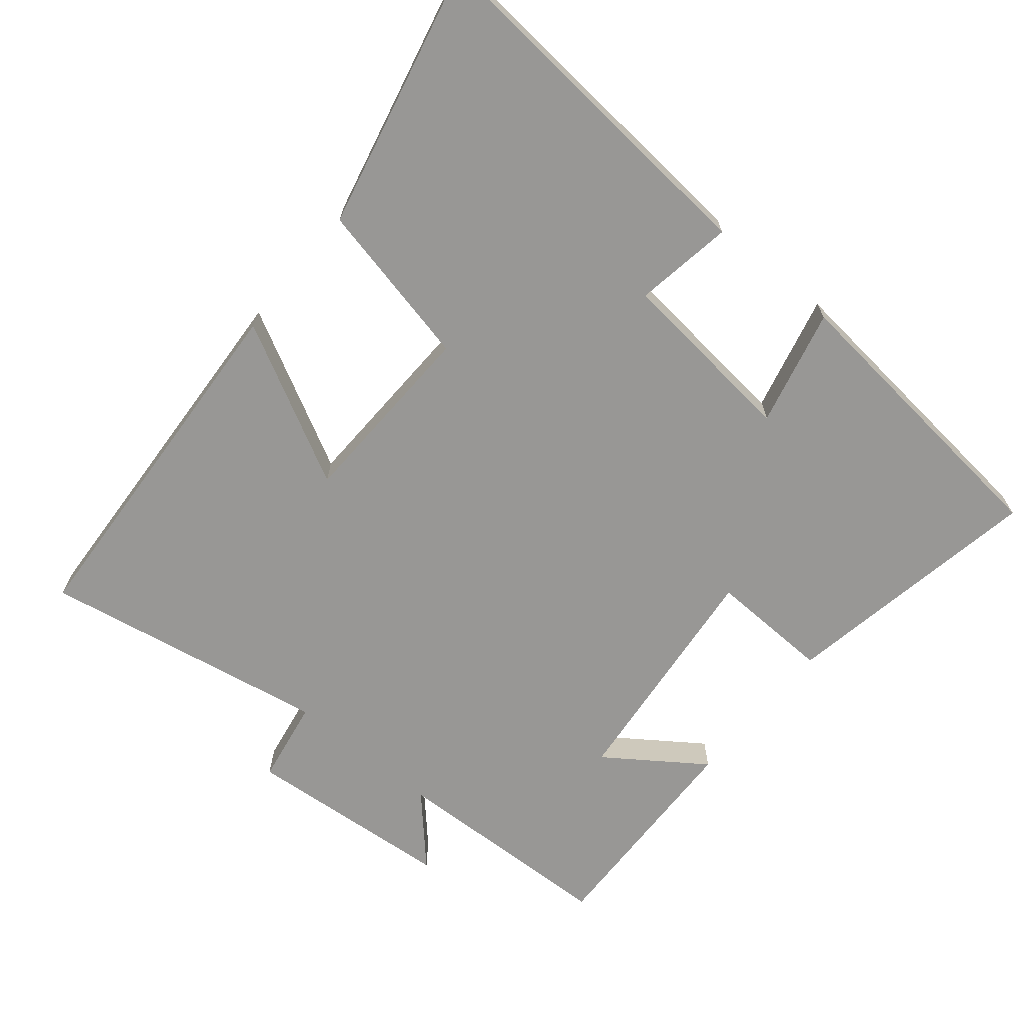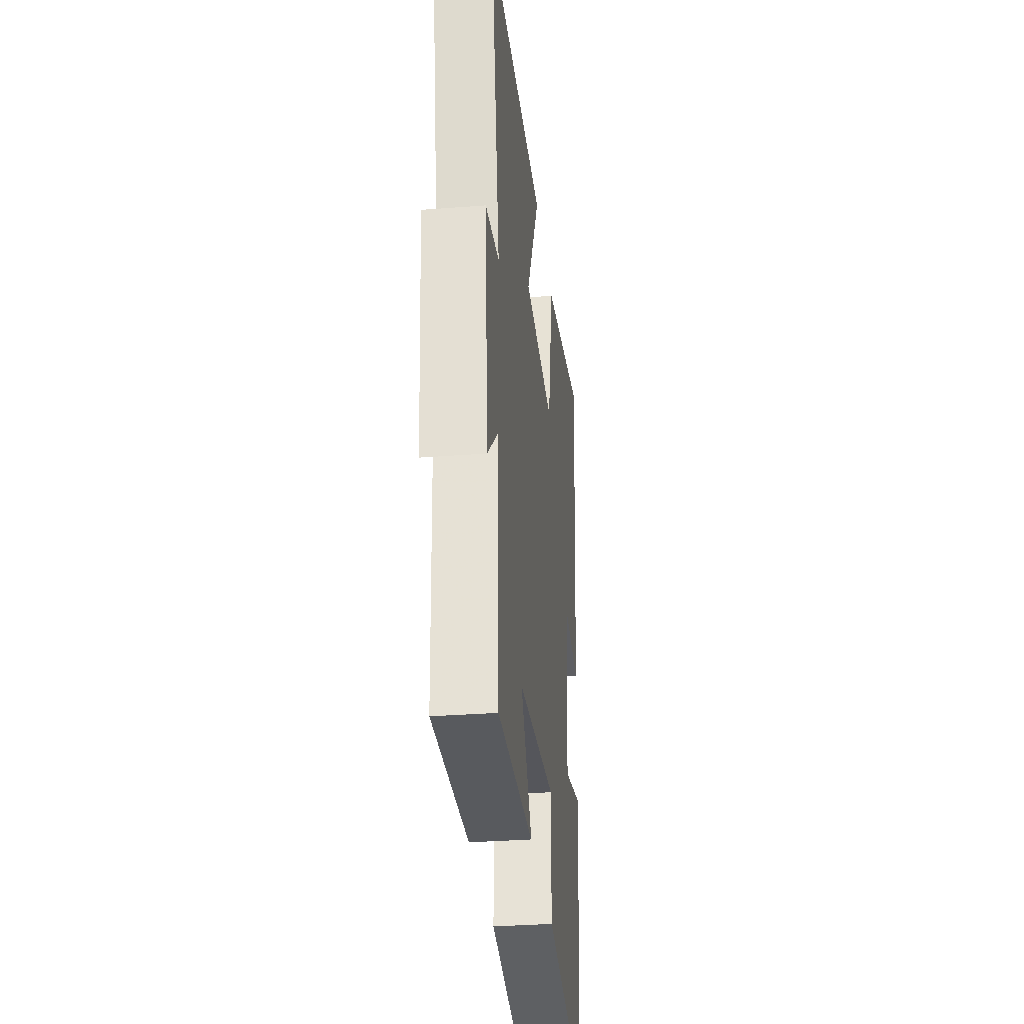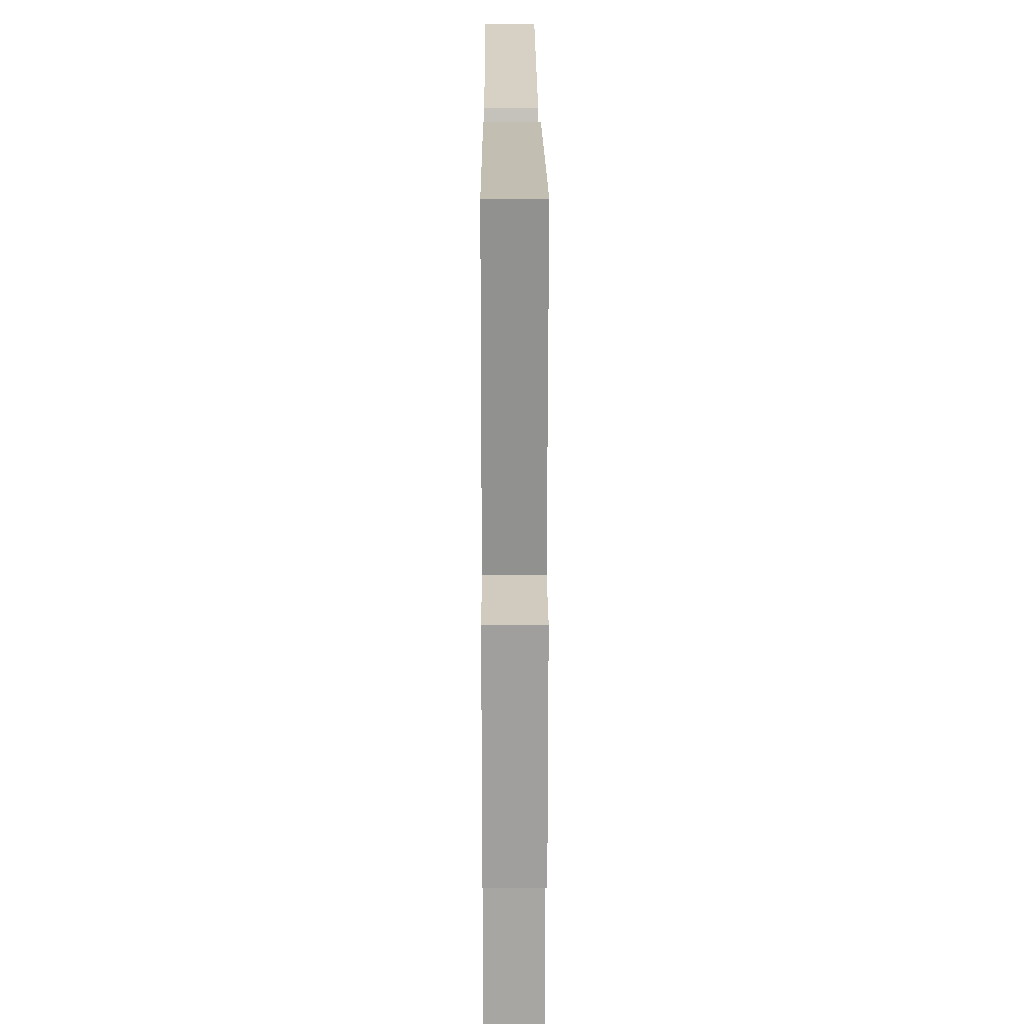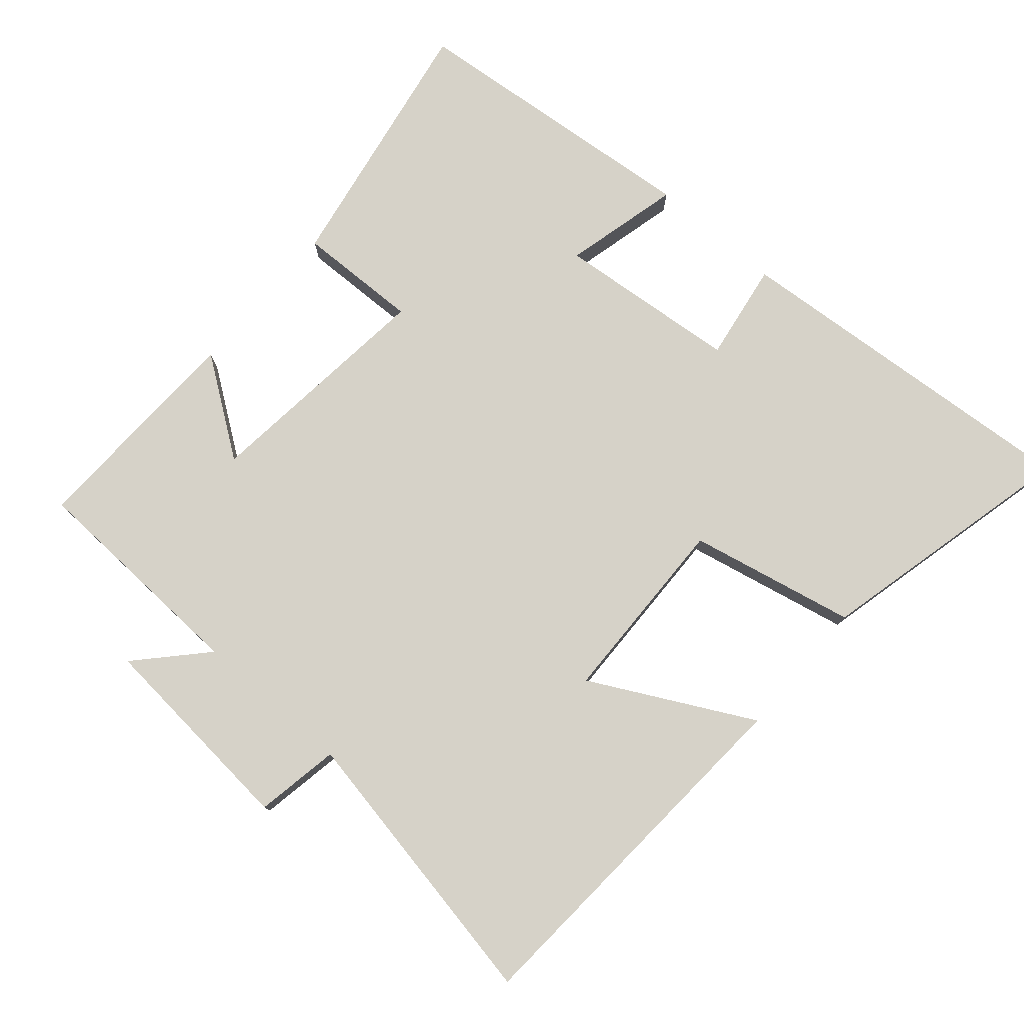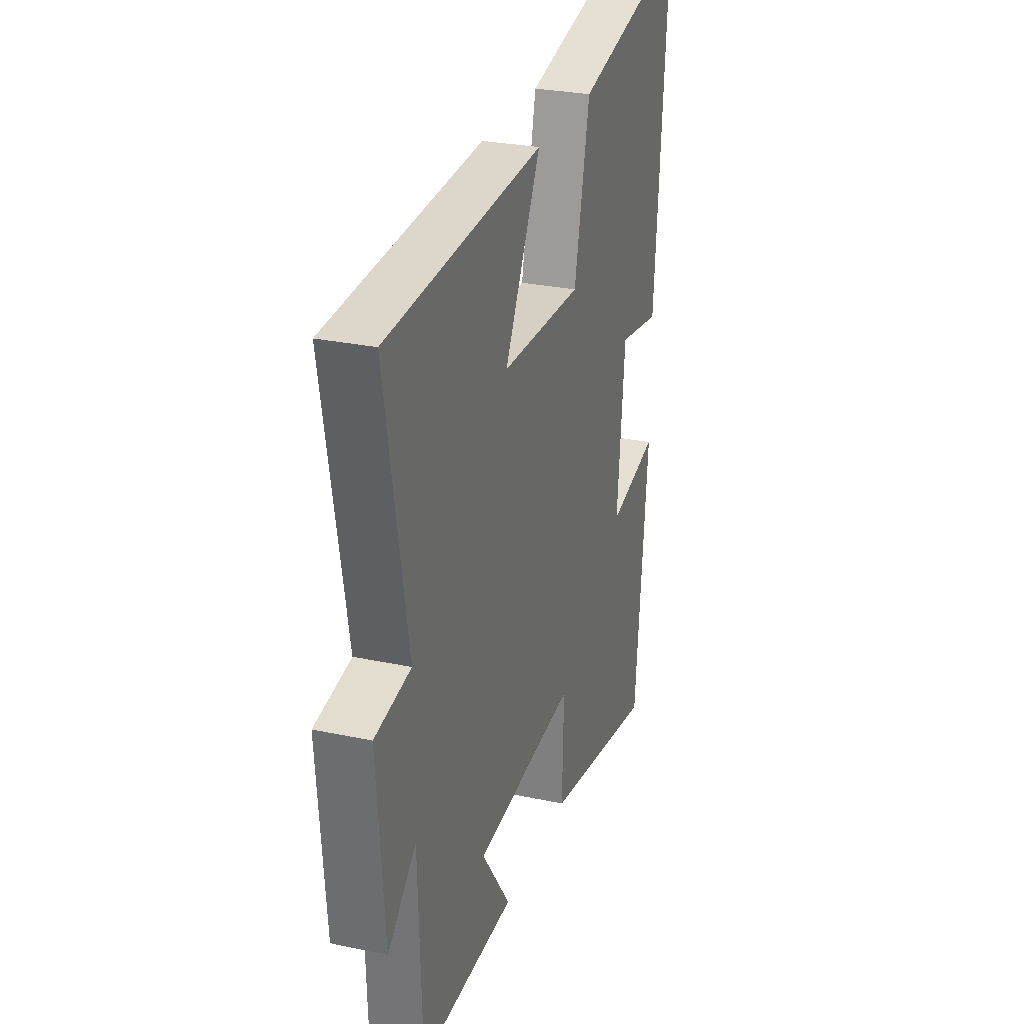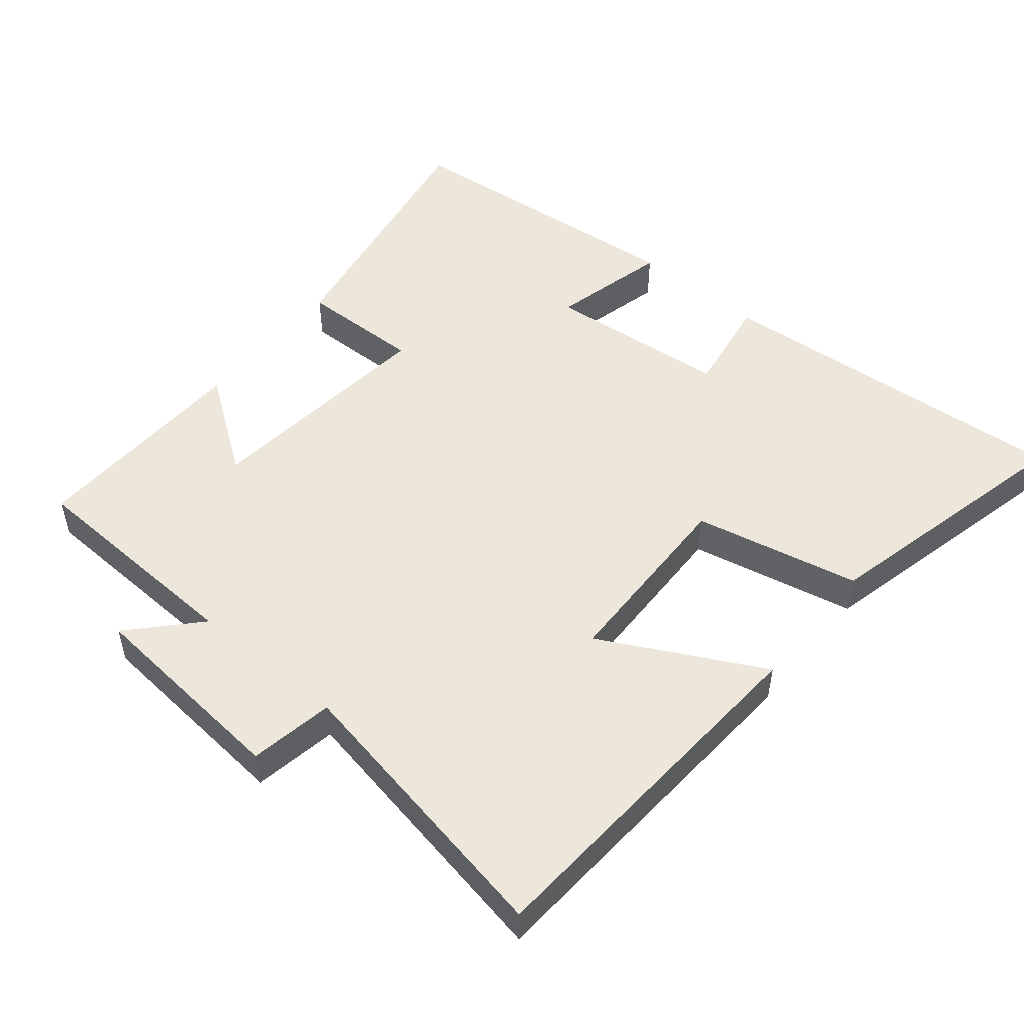
<metadata>
{"format":"obj","ext":"obj","renderer":"f3d","projection":"perspective","resolution":1024,"background":"white","views":[{"elev":-68.2,"azim":50.3,"up":"+Y"},{"elev":-32.2,"azim":-83.8,"up":"+Z"},{"elev":13.7,"azim":-90.3,"up":"+Z"},{"elev":78.0,"azim":-49.0,"up":"+Y"},{"elev":27.6,"azim":-71.9,"up":"+Z"},{"elev":51.3,"azim":-50.3,"up":"+Y"}]}
</metadata>
<code>
v -0.487 0.07 -0.51
v -0.5 0.07 -0.181
v -0.596 0.07 -0.27
v -0.622 0.07 0.032
v -0.5 0.07 0.053
v -0.576 0.07 0.468
v -0.045 0.07 0.5
v -0.167 0.07 0.268
v 0.109 0.07 0.26
v 0.161 0.07 0.5
v 0.543 0.07 0.589
v 0.5 0.07 0.064
v 0.357 0.07 0.087
v 0.331 0.07 -0.177
v 0.5 0.07 -0.136
v 0.457 0.07 -0.568
v 0.077 0.07 -0.5
v 0.082 0.07 -0.324
v -0.262 0.07 -0.36
v -0.163 0.07 -0.5
v -0.487 0 -0.51
v -0.5 0 -0.181
v -0.596 0 -0.27
v -0.622 0 0.032
v -0.5 0 0.053
v -0.576 0 0.468
v -0.045 0 0.5
v -0.167 0 0.268
v 0.109 0 0.26
v 0.161 0 0.5
v 0.543 0 0.589
v 0.5 0 0.064
v 0.357 0 0.087
v 0.331 0 -0.177
v 0.5 0 -0.136
v 0.457 0 -0.568
v 0.077 0 -0.5
v 0.082 0 -0.324
v -0.262 0 -0.36
v -0.163 0 -0.5
f 19 20 1 2
f 18 19 2
f 16 17 18
f 15 16 18
f 14 15 18
f 13 14 18 2
f 11 12 13
f 10 11 13
f 9 10 13
f 8 9 13 2
f 5 6 7 8
f 5 8 2 3
f 3 4 5
f 22 21 40 39
f 22 39 38
f 38 37 36
f 38 36 35
f 38 35 34
f 22 38 34 33
f 33 32 31
f 33 31 30
f 33 30 29
f 22 33 29 28
f 28 27 26 25
f 23 22 28 25
f 25 24 23
f 1 21 22 2
f 2 22 23 3
f 3 23 24 4
f 4 24 25 5
f 5 25 26 6
f 6 26 27 7
f 7 27 28 8
f 8 28 29 9
f 9 29 30 10
f 10 30 31 11
f 11 31 32 12
f 12 32 33 13
f 13 33 34 14
f 14 34 35 15
f 15 35 36 16
f 16 36 37 17
f 17 37 38 18
f 18 38 39 19
f 19 39 40 20
f 20 40 21 1

</code>
